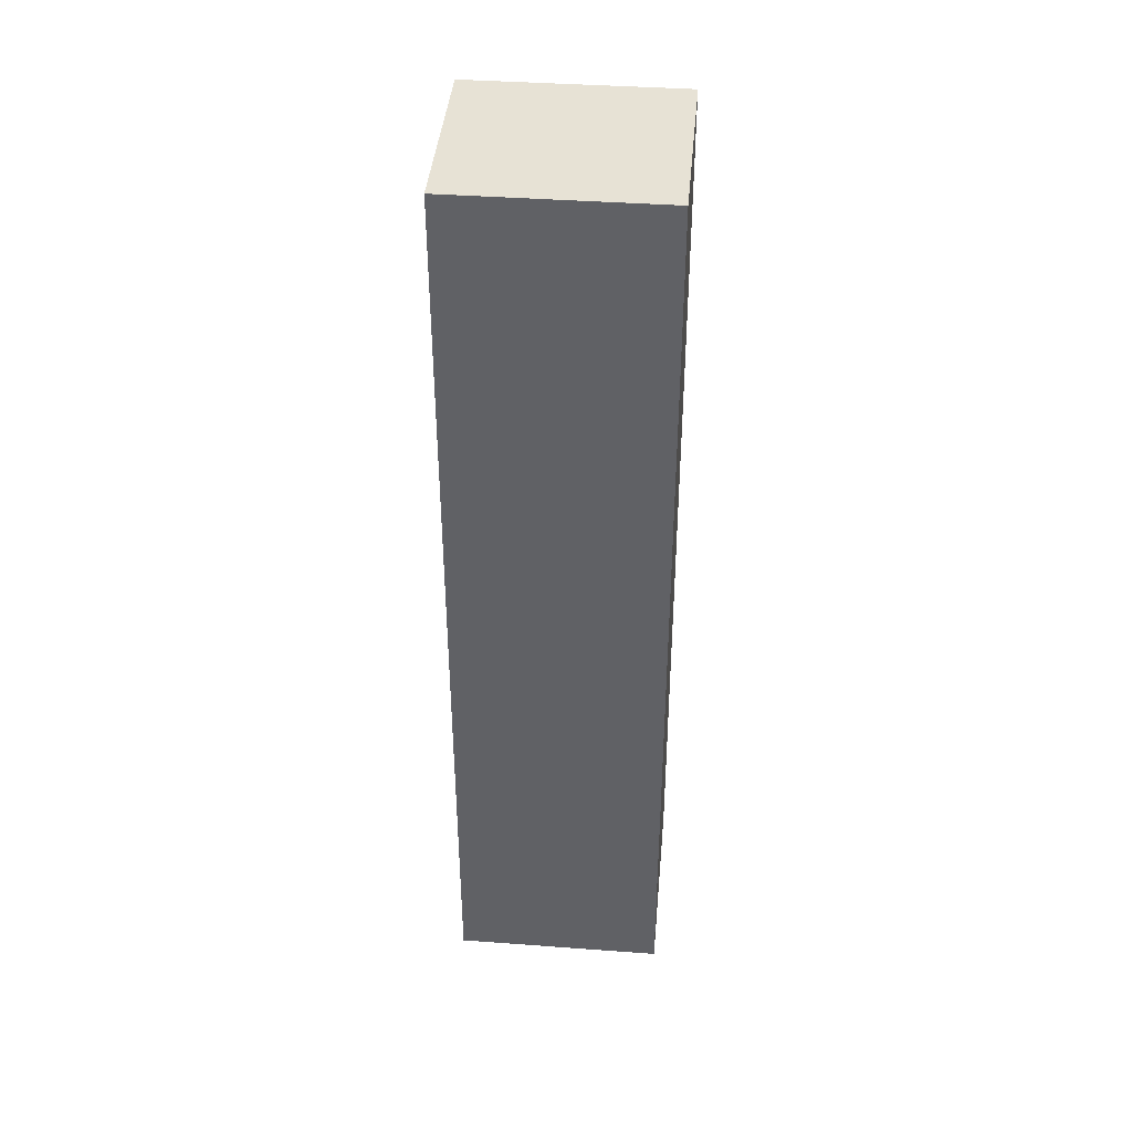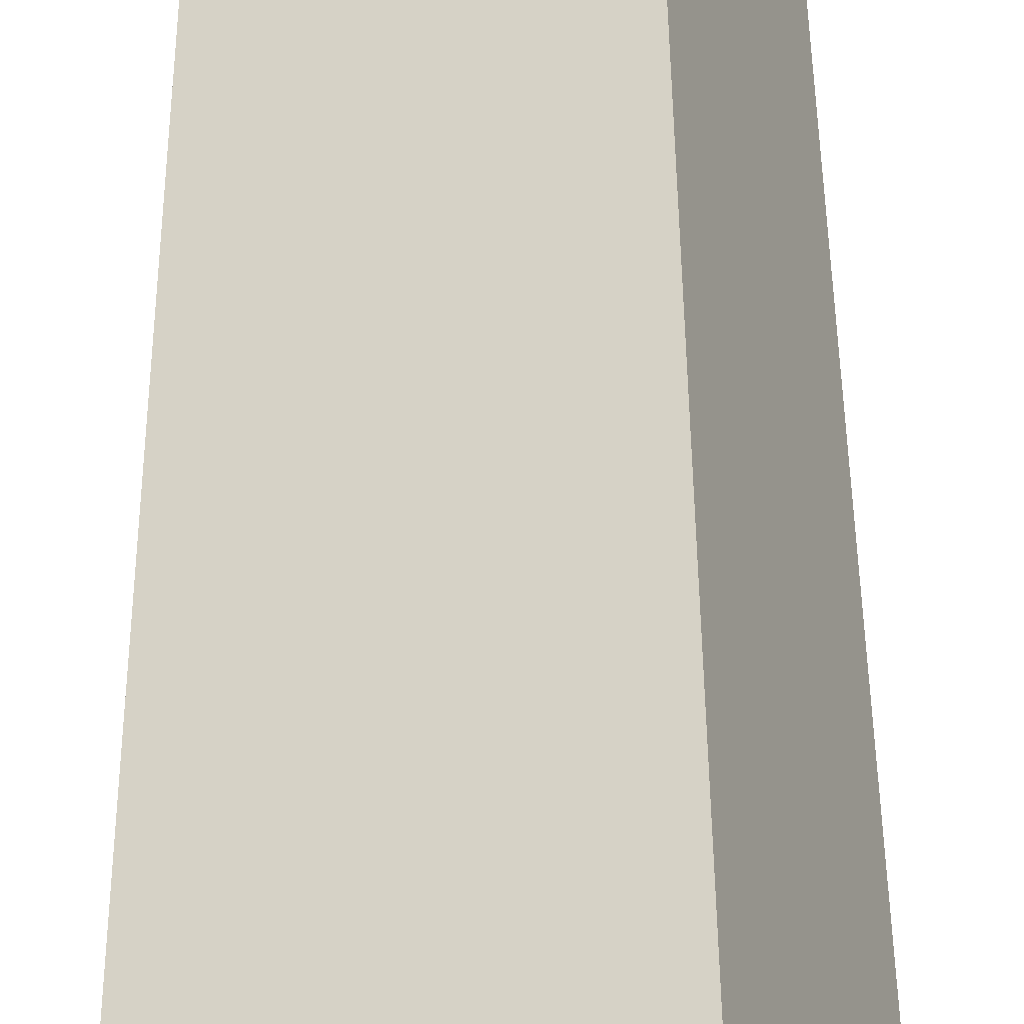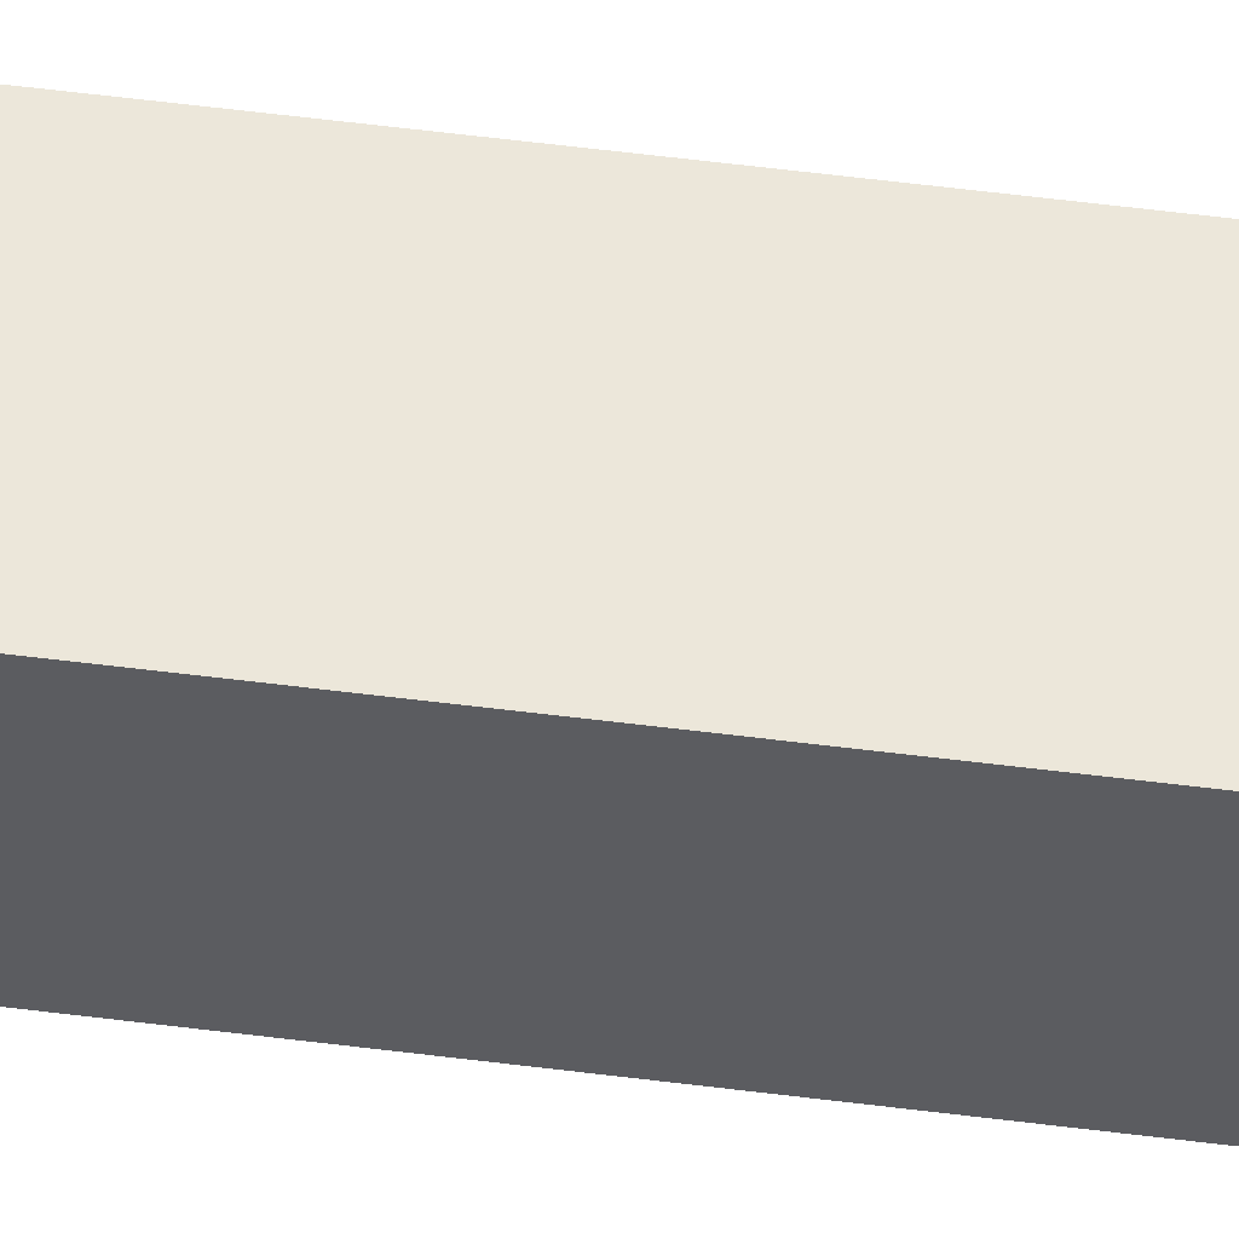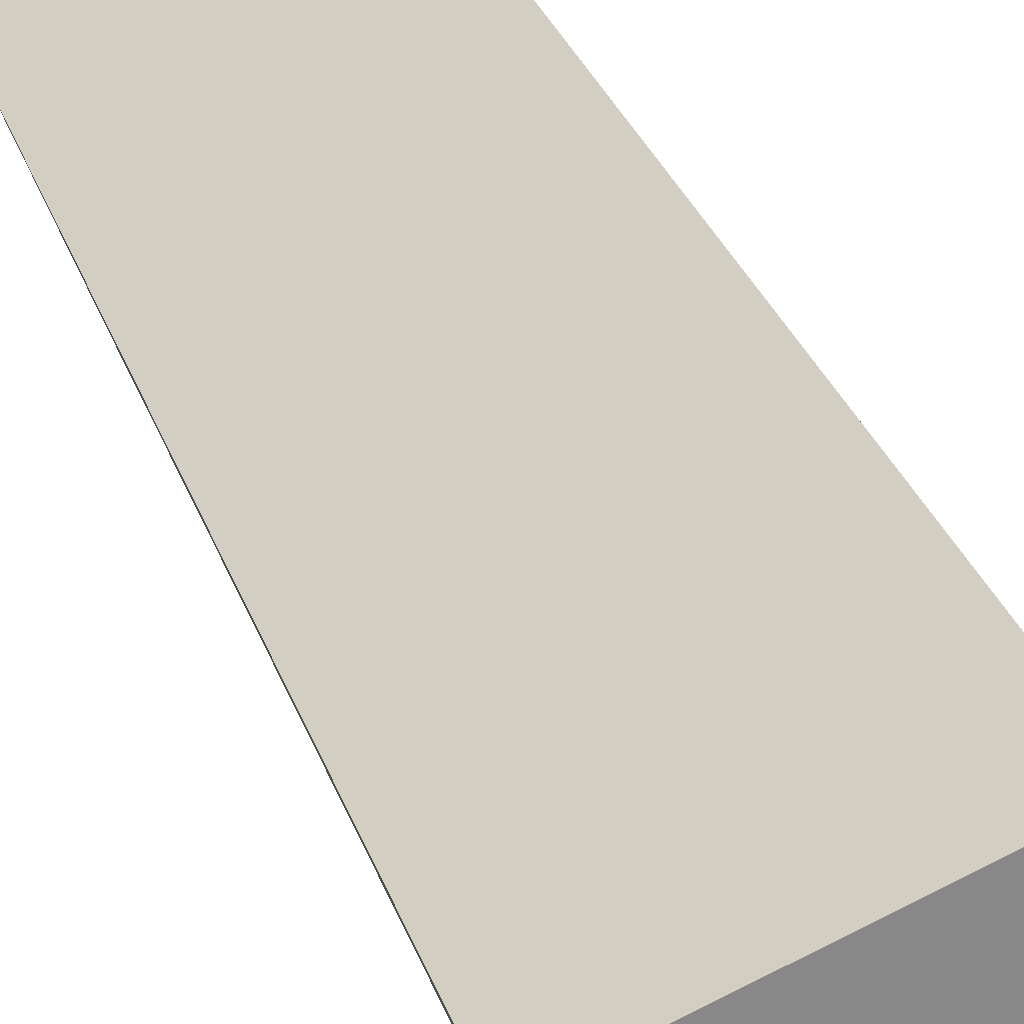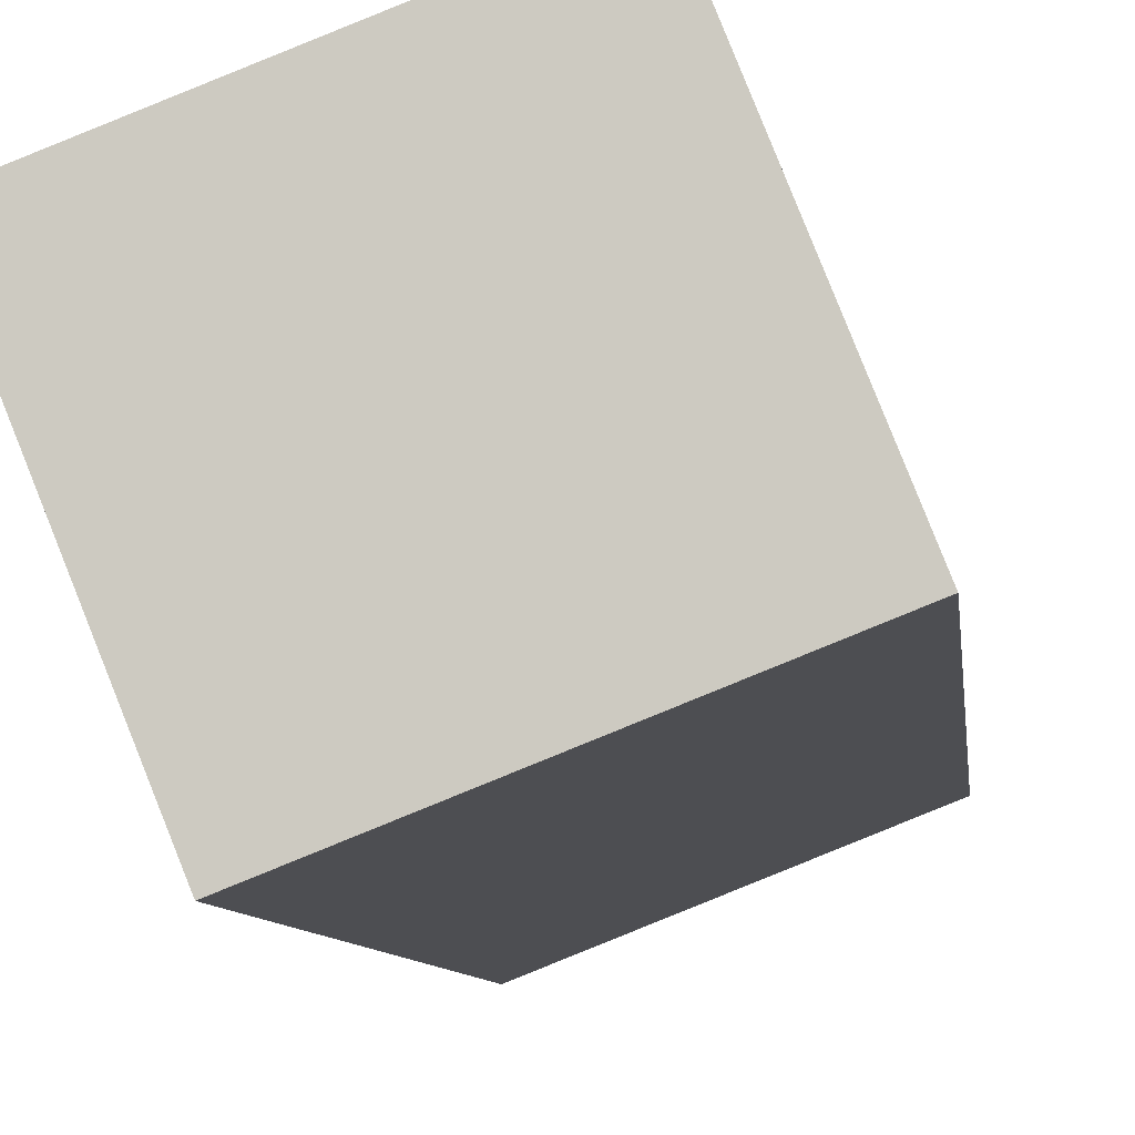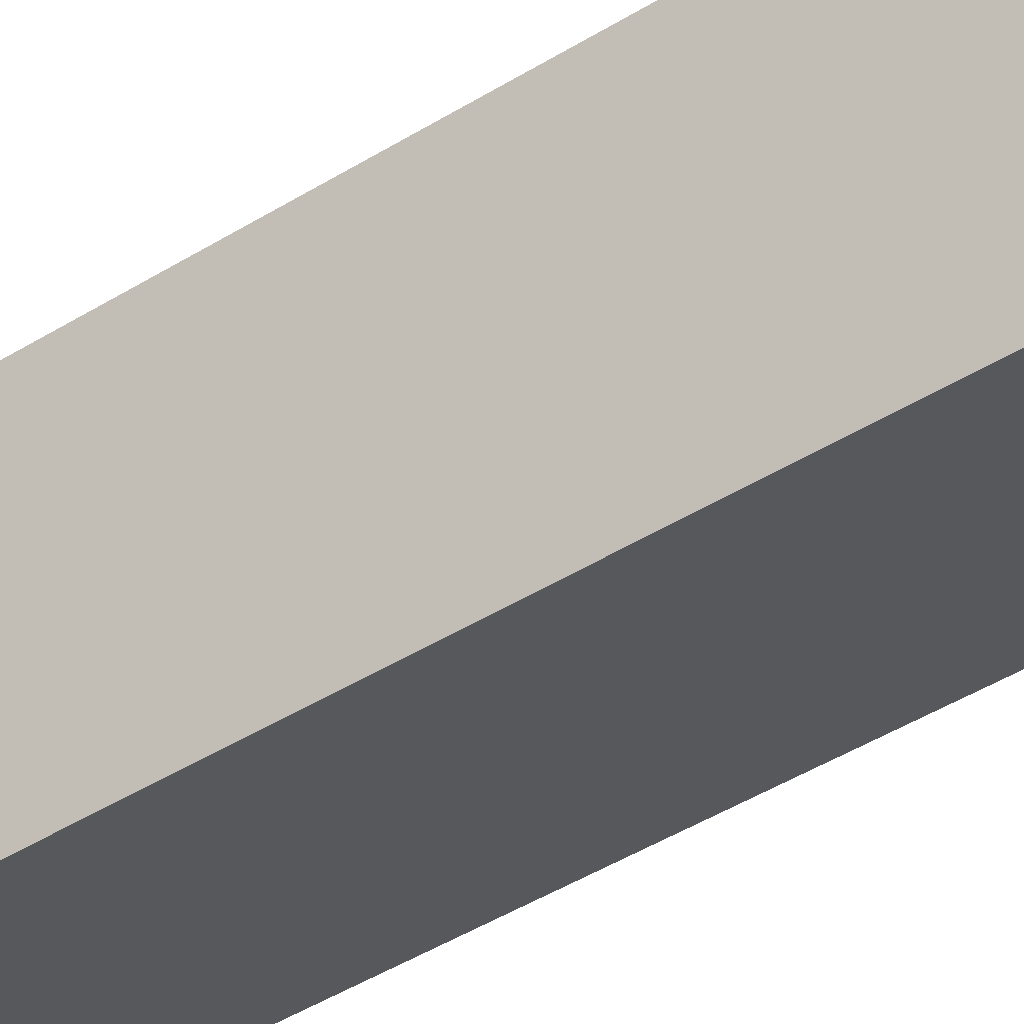
<metadata>
{"format":"obj","ext":"obj","renderer":"f3d","projection":"perspective","resolution":1024,"background":"white","views":[{"elev":40.5,"azim":26.7,"up":"+Y"},{"elev":39.4,"azim":179.6,"up":"+Z"},{"elev":76.9,"azim":-83.5,"up":"+Z"},{"elev":27.0,"azim":164.4,"up":"+Z"},{"elev":-5.5,"azim":-175.8,"up":"+Z"},{"elev":-47.8,"azim":124.5,"up":"+Z"}]}
</metadata>
<code>
v  0.506 6.357 1.247
v  1.342 6.357 -0.535
v  0 6.357 3.893e-16
v  1.838 6.357 0.721
v  0 0 0
v  0.506 -7.636e-17 1.247
v  1.838 -4.415e-17 0.721
v  1.342 3.276e-17 -0.535
g defaultobject
f 1 2 3
f 2 1 4
f 5 1 3
f 1 5 6
f 6 4 1
f 4 6 7
f 7 2 4
f 2 7 8
f 8 3 2
f 3 8 5
f 8 6 5
f 6 8 7

</code>
